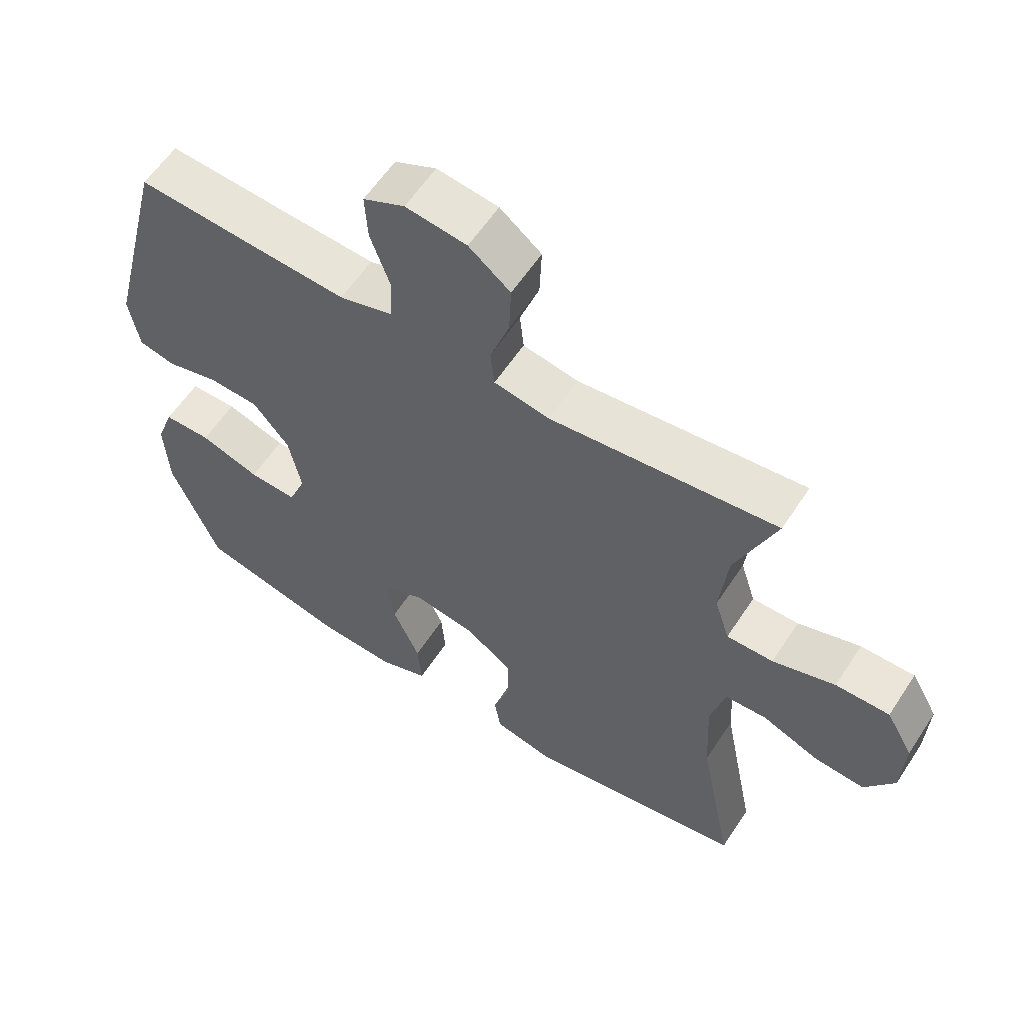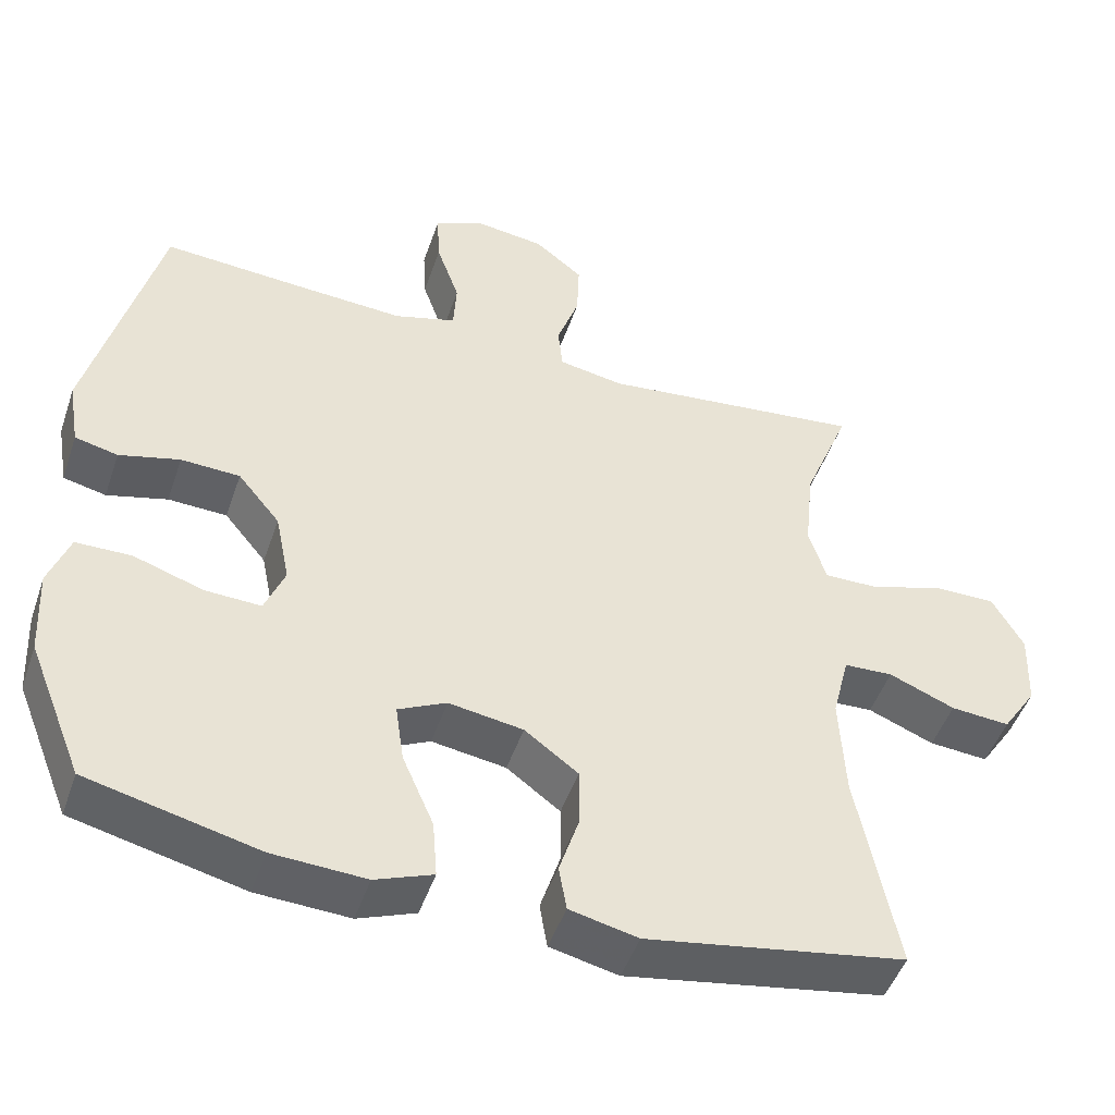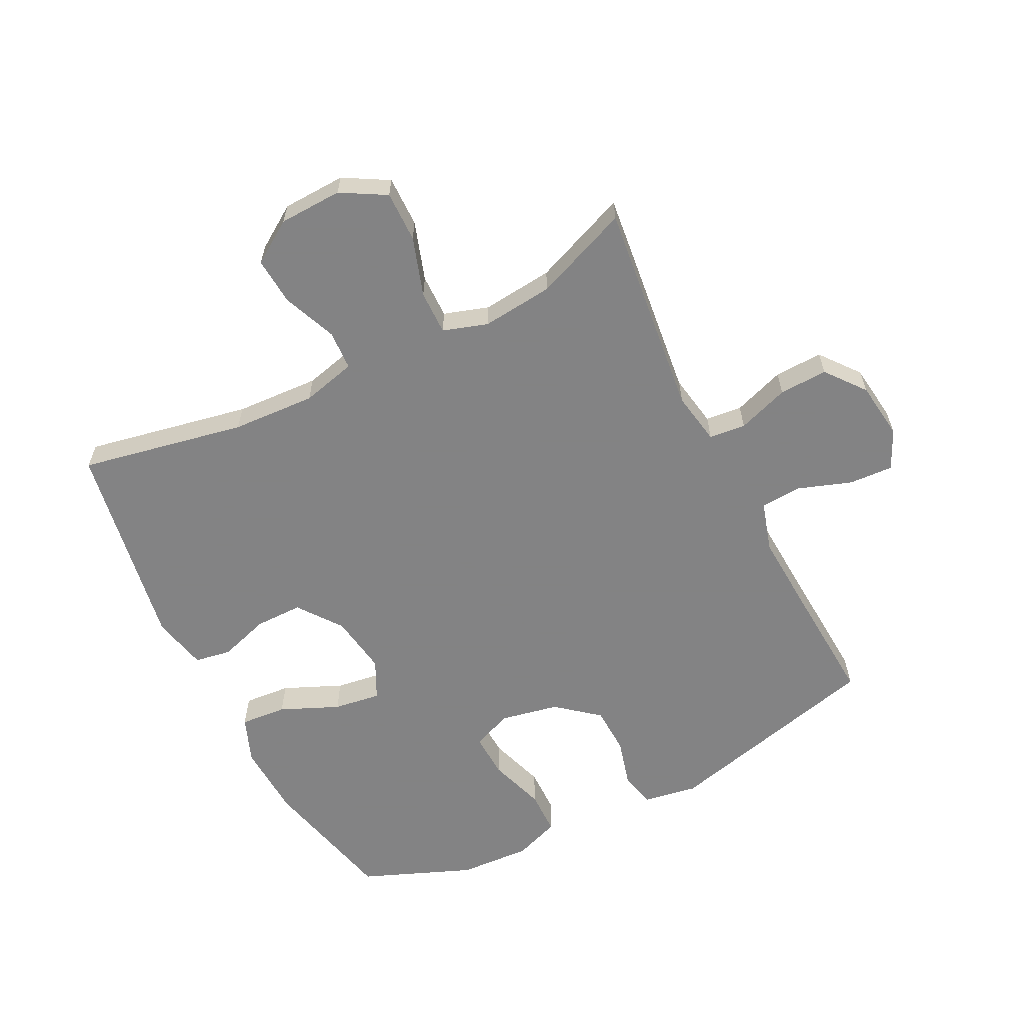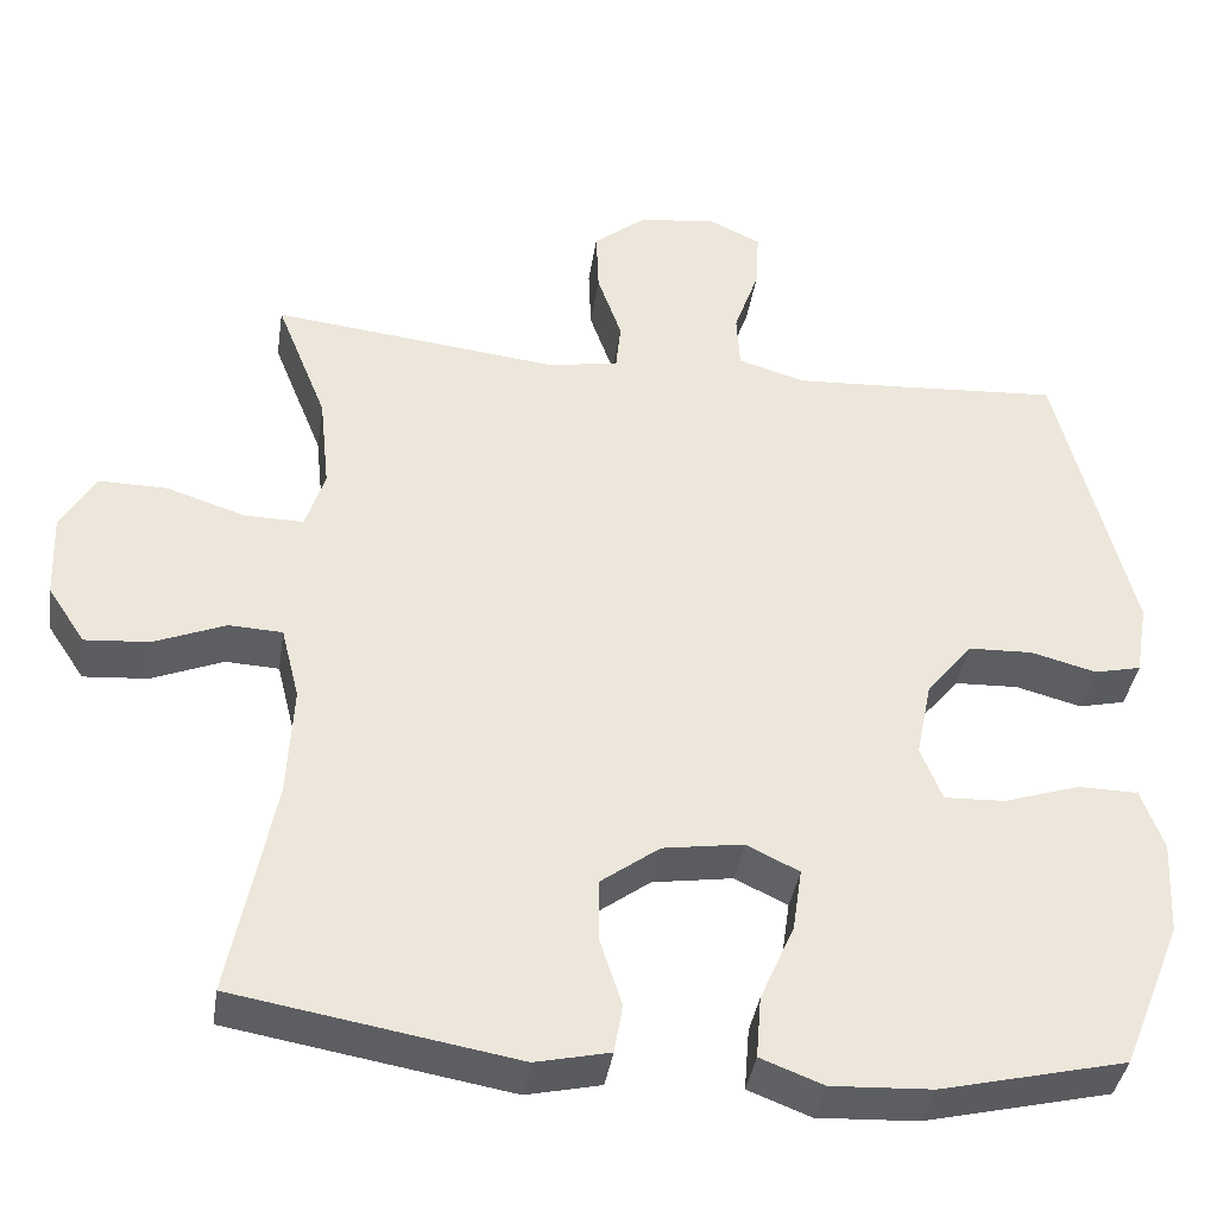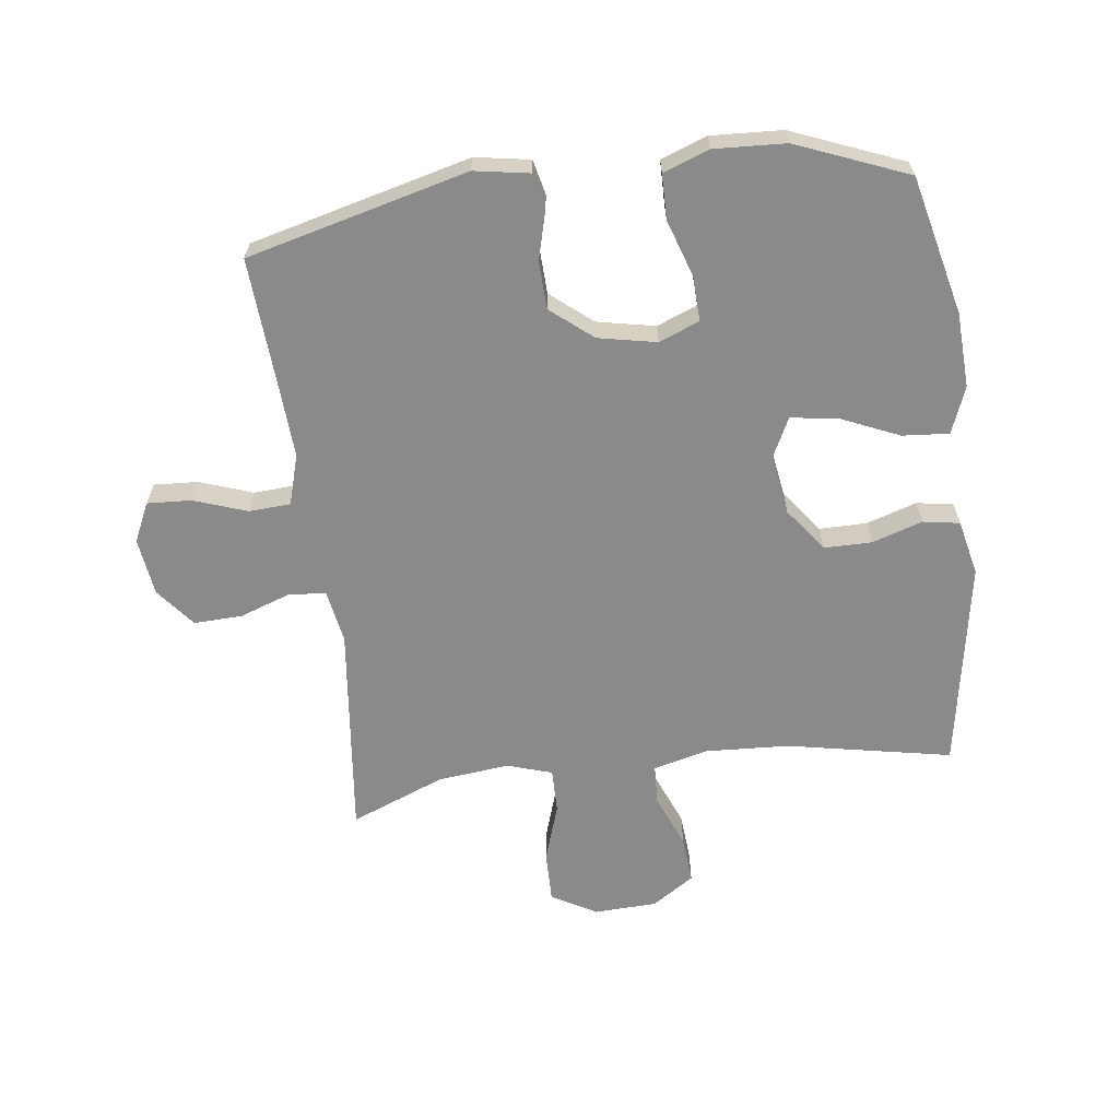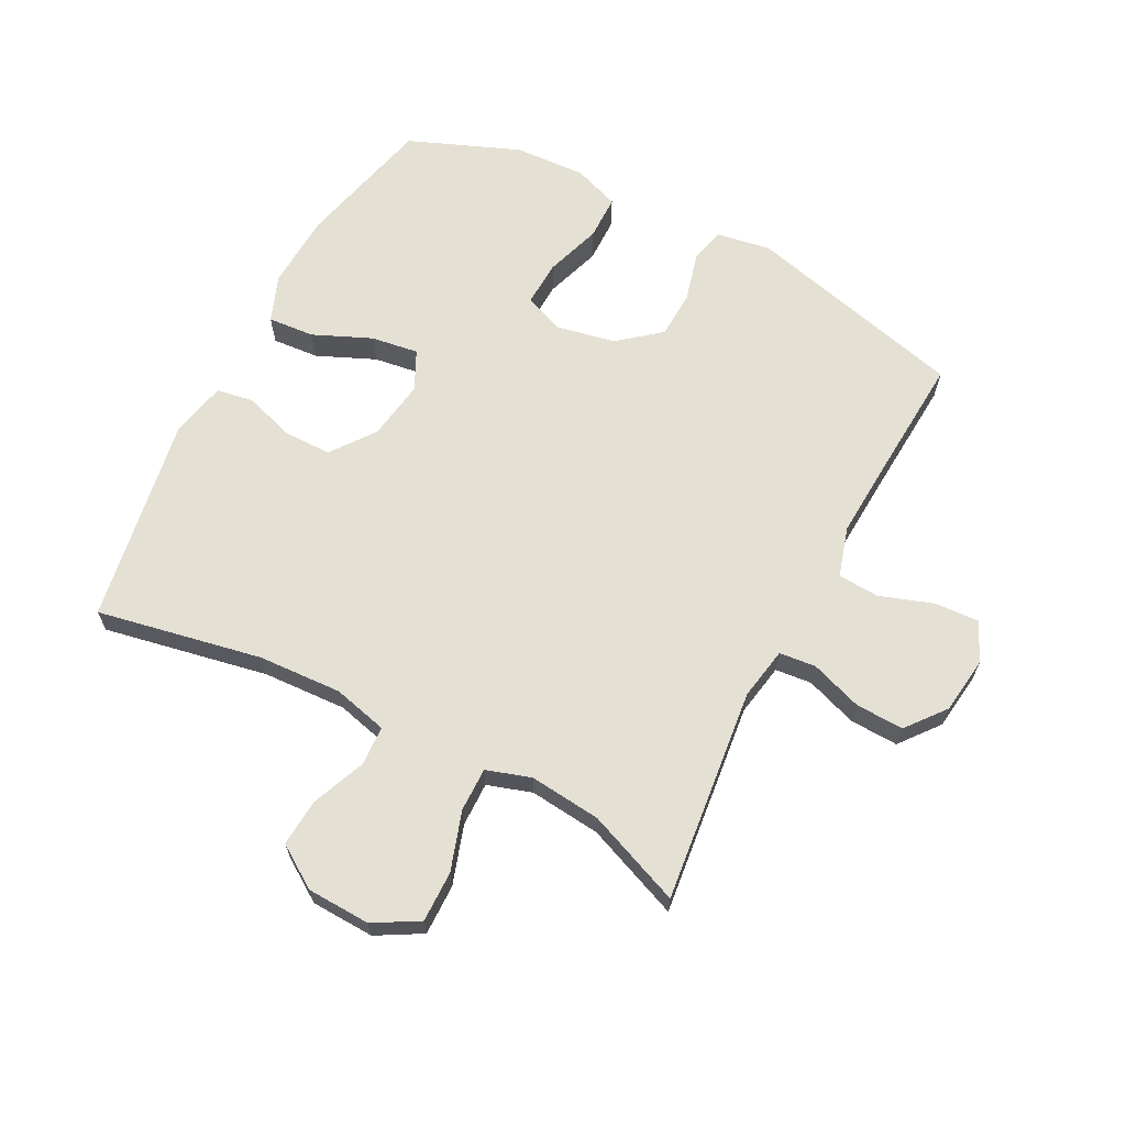
<metadata>
{"format":"obj","ext":"obj","renderer":"f3d","projection":"perspective","resolution":1024,"background":"white","views":[{"elev":59.3,"azim":-146.9,"up":"+Z"},{"elev":-48.1,"azim":161.4,"up":"+Z"},{"elev":-61.1,"azim":-63.3,"up":"+Y"},{"elev":-38.9,"azim":-8.6,"up":"+Z"},{"elev":-63.5,"azim":97.3,"up":"+Y"},{"elev":65.4,"azim":-62.5,"up":"+Y"}]}
</metadata>
<code>
v 0.5 0.07 0.5
v 0.59 0.07 0.145
v 0.575 0.07 0.057
v 0.519 0.07 0.044
v 0.44 0.07 0.065
v 0.363 0.07 0.062
v 0.308 0.07 -0.005
v 0.289 0.07 -0.099
v 0.315 0.07 -0.164
v 0.388 0.07 -0.161
v 0.479 0.07 -0.131
v 0.551 0.07 -0.132
v 0.578 0.07 -0.206
v 0.572 0.07 -0.321
v 0.5 0.07 -0.5
v 0.278 0.07 -0.553
v 0.157 0.07 -0.559
v 0.082 0.07 -0.53
v 0.088 0.07 -0.455
v 0.129 0.07 -0.361
v 0.14 0.07 -0.285
v 0.077 0.07 -0.254
v -0.02 0.07 -0.269
v -0.09 0.07 -0.321
v -0.09 0.07 -0.398
v -0.064 0.07 -0.479
v -0.074 0.07 -0.538
v -0.163 0.07 -0.558
v -0.5 0.07 -0.5
v -0.448 0.07 -0.234
v -0.441 0.07 -0.099
v -0.463 0.07 -0.011
v -0.527 0.07 -0.008
v -0.613 0.07 -0.043
v -0.69 0.07 -0.049
v -0.735 0.07 0.019
v -0.739 0.07 0.121
v -0.698 0.07 0.193
v -0.616 0.07 0.192
v -0.521 0.07 0.161
v -0.45 0.07 0.16
v -0.427 0.07 0.232
v -0.439 0.07 0.347
v -0.5 0.07 0.5
v -0.155 0.07 0.461
v -0.07 0.07 0.476
v -0.064 0.07 0.535
v -0.093 0.07 0.618
v -0.096 0.07 0.696
v -0.033 0.07 0.746
v 0.06 0.07 0.758
v 0.123 0.07 0.728
v 0.119 0.07 0.657
v 0.089 0.07 0.571
v 0.093 0.07 0.504
v 0.174 0.07 0.48
v 0.297 0.07 0.487
v 0.5 0 0.5
v 0.59 0 0.145
v 0.575 0 0.057
v 0.519 0 0.044
v 0.44 0 0.065
v 0.363 0 0.062
v 0.308 0 -0.005
v 0.289 0 -0.099
v 0.315 0 -0.164
v 0.388 0 -0.161
v 0.479 0 -0.131
v 0.551 0 -0.132
v 0.578 0 -0.206
v 0.572 0 -0.321
v 0.5 0 -0.5
v 0.278 0 -0.553
v 0.157 0 -0.559
v 0.082 0 -0.53
v 0.088 0 -0.455
v 0.129 0 -0.361
v 0.14 0 -0.285
v 0.077 0 -0.254
v -0.02 0 -0.269
v -0.09 0 -0.321
v -0.09 0 -0.398
v -0.064 0 -0.479
v -0.074 0 -0.538
v -0.163 0 -0.558
v -0.5 0 -0.5
v -0.448 0 -0.234
v -0.441 0 -0.099
v -0.463 0 -0.011
v -0.527 0 -0.008
v -0.613 0 -0.043
v -0.69 0 -0.049
v -0.735 0 0.019
v -0.739 0 0.121
v -0.698 0 0.193
v -0.616 0 0.192
v -0.521 0 0.161
v -0.45 0 0.16
v -0.427 0 0.232
v -0.439 0 0.347
v -0.5 0 0.5
v -0.155 0 0.461
v -0.07 0 0.476
v -0.064 0 0.535
v -0.093 0 0.618
v -0.096 0 0.696
v -0.033 0 0.746
v 0.06 0 0.758
v 0.123 0 0.728
v 0.119 0 0.657
v 0.089 0 0.571
v 0.093 0 0.504
v 0.174 0 0.48
v 0.297 0 0.487
f 52 53 54
f 51 52 54
f 50 51 54
f 49 50 54
f 48 49 54
f 47 48 54
f 46 47 54 55
f 45 46 55 56
f 43 44 45
f 45 56 57
f 43 45 57
f 42 43 57
f 38 39 40
f 37 38 40
f 36 37 40
f 35 36 40
f 34 35 40
f 33 34 40
f 32 33 40 41
f 57 1 2
f 42 57 2
f 41 42 2
f 32 41 2
f 31 32 2
f 28 29 30
f 27 28 30
f 26 27 30
f 25 26 30
f 18 19 20
f 17 18 20
f 16 17 20
f 15 16 20
f 14 15 20
f 13 14 20
f 12 13 20
f 11 12 20
f 10 11 20
f 9 10 20 21
f 8 9 21 22
f 2 3 4 5
f 2 5 6
f 31 2 6
f 24 25 30 31
f 31 6 7
f 24 31 7
f 23 24 7
f 7 8 22 23
f 111 110 109
f 111 109 108
f 111 108 107
f 111 107 106
f 111 106 105
f 111 105 104
f 112 111 104 103
f 113 112 103 102
f 102 101 100
f 114 113 102
f 114 102 100
f 114 100 99
f 97 96 95
f 97 95 94
f 97 94 93
f 97 93 92
f 97 92 91
f 97 91 90
f 98 97 90 89
f 59 58 114
f 59 114 99
f 59 99 98
f 59 98 89
f 59 89 88
f 87 86 85
f 87 85 84
f 87 84 83
f 87 83 82
f 77 76 75
f 77 75 74
f 77 74 73
f 77 73 72
f 77 72 71
f 77 71 70
f 77 70 69
f 77 69 68
f 77 68 67
f 78 77 67 66
f 79 78 66 65
f 62 61 60 59
f 63 62 59
f 63 59 88
f 88 87 82 81
f 64 63 88
f 64 88 81
f 64 81 80
f 80 79 65 64
f 1 58 59 2
f 2 59 60 3
f 3 60 61 4
f 4 61 62 5
f 5 62 63 6
f 6 63 64 7
f 7 64 65 8
f 8 65 66 9
f 9 66 67 10
f 10 67 68 11
f 11 68 69 12
f 12 69 70 13
f 13 70 71 14
f 14 71 72 15
f 15 72 73 16
f 16 73 74 17
f 17 74 75 18
f 18 75 76 19
f 19 76 77 20
f 20 77 78 21
f 21 78 79 22
f 22 79 80 23
f 23 80 81 24
f 24 81 82 25
f 25 82 83 26
f 26 83 84 27
f 27 84 85 28
f 28 85 86 29
f 29 86 87 30
f 30 87 88 31
f 31 88 89 32
f 32 89 90 33
f 33 90 91 34
f 34 91 92 35
f 35 92 93 36
f 36 93 94 37
f 37 94 95 38
f 38 95 96 39
f 39 96 97 40
f 40 97 98 41
f 41 98 99 42
f 42 99 100 43
f 43 100 101 44
f 44 101 102 45
f 45 102 103 46
f 46 103 104 47
f 47 104 105 48
f 48 105 106 49
f 49 106 107 50
f 50 107 108 51
f 51 108 109 52
f 52 109 110 53
f 53 110 111 54
f 54 111 112 55
f 55 112 113 56
f 56 113 114 57
f 57 114 58 1

</code>
